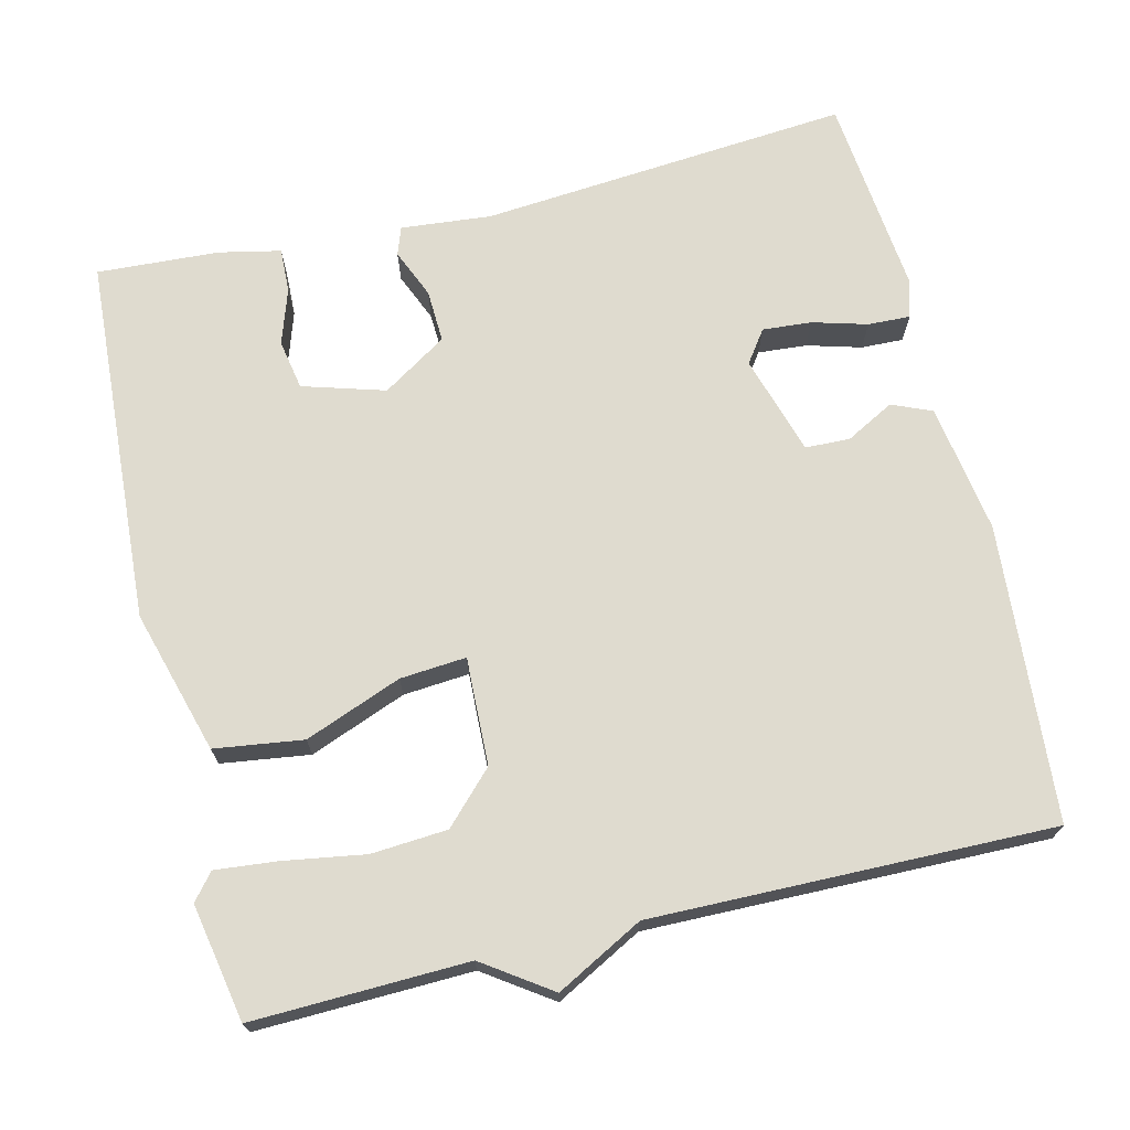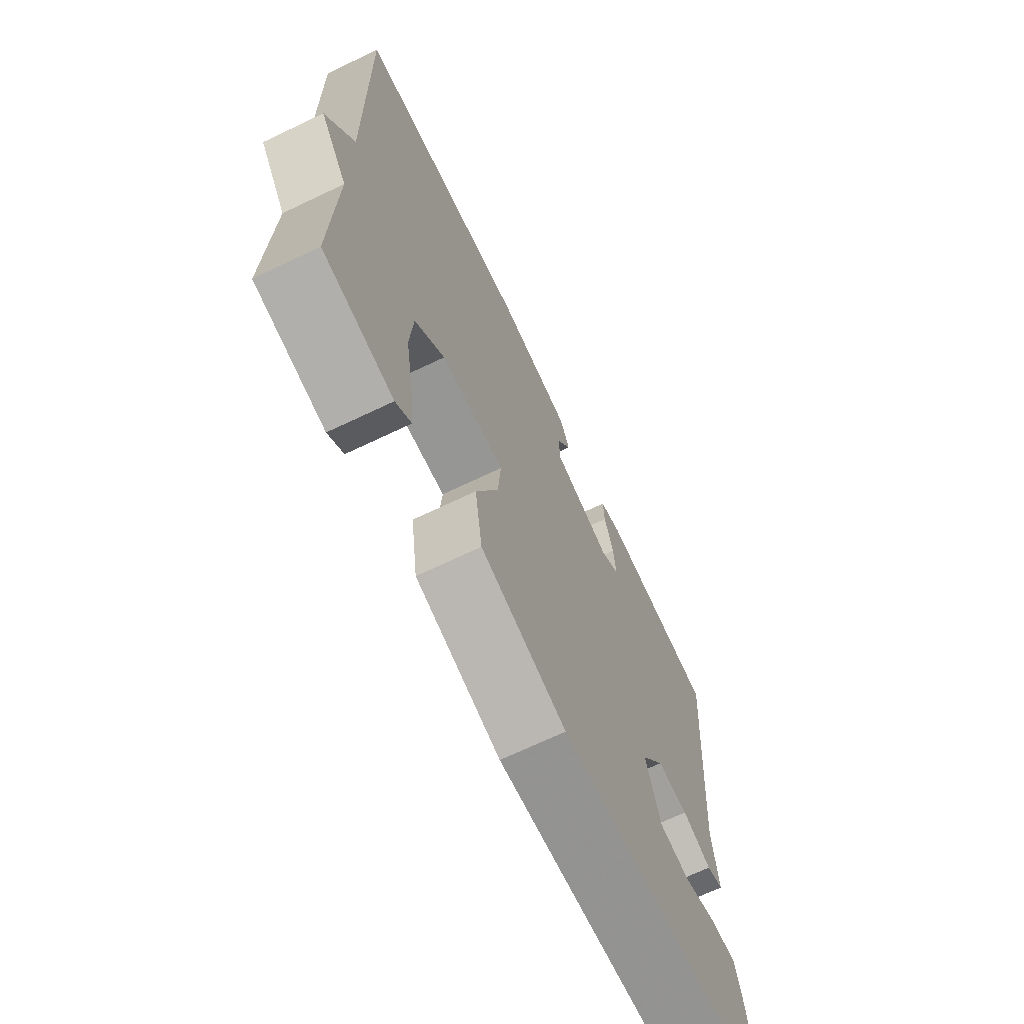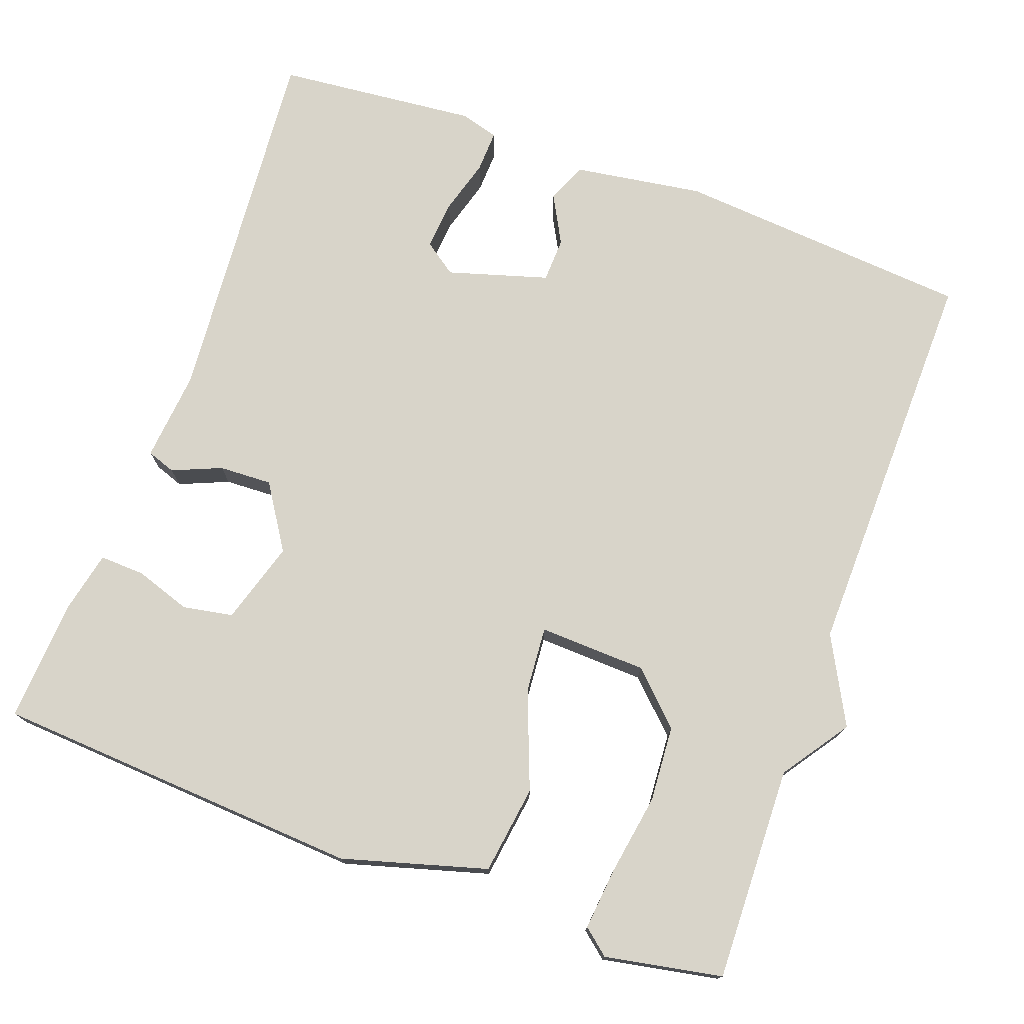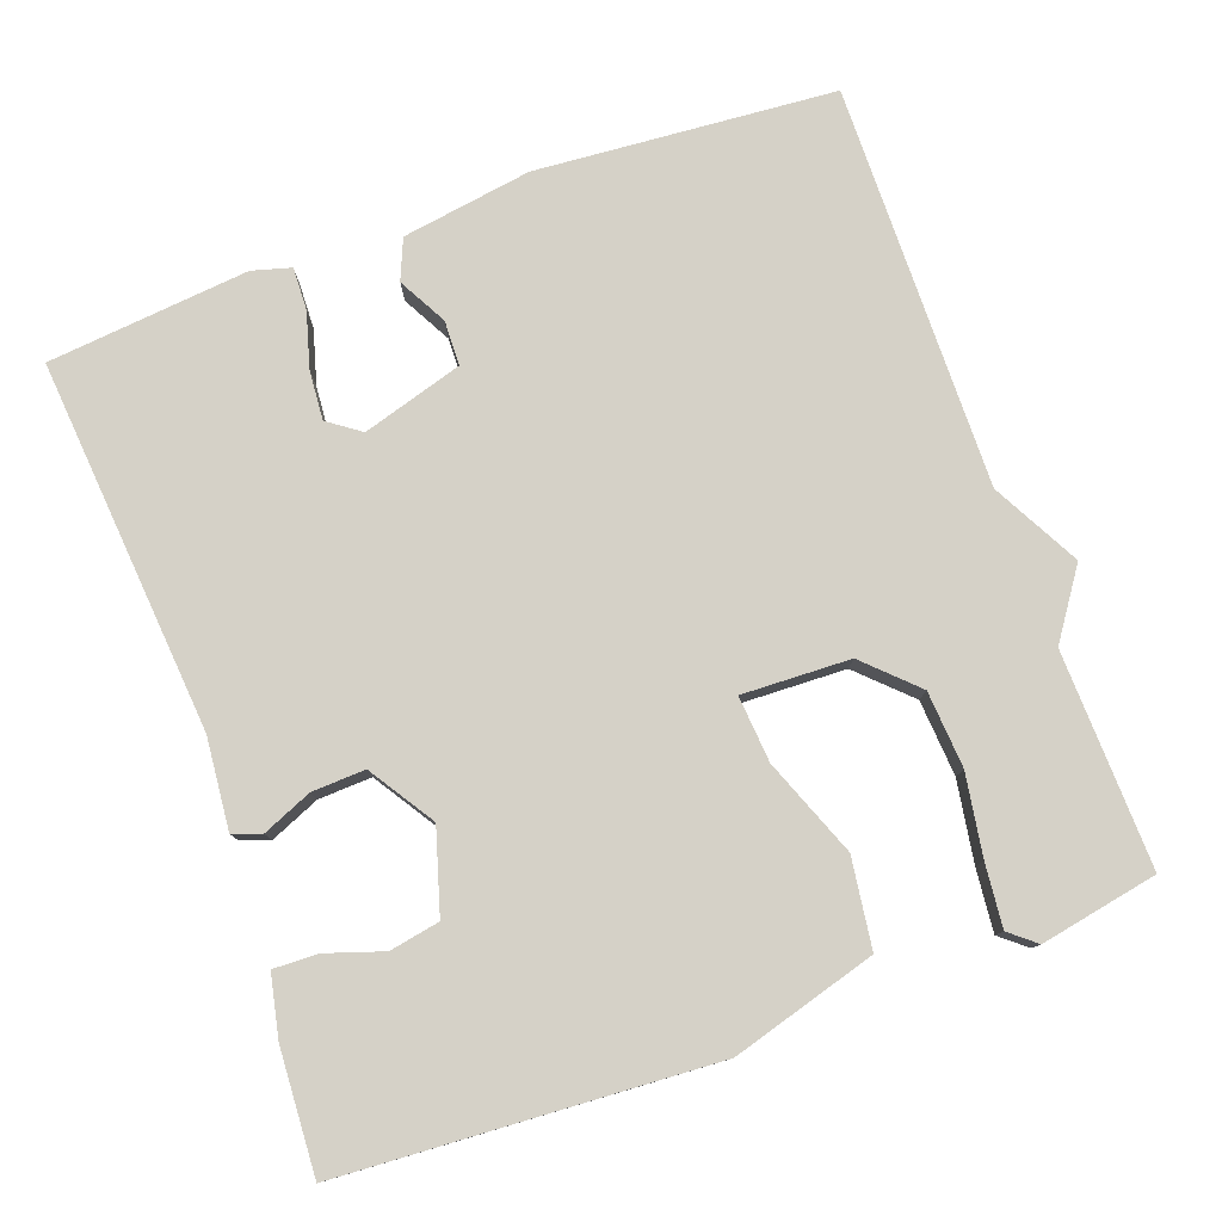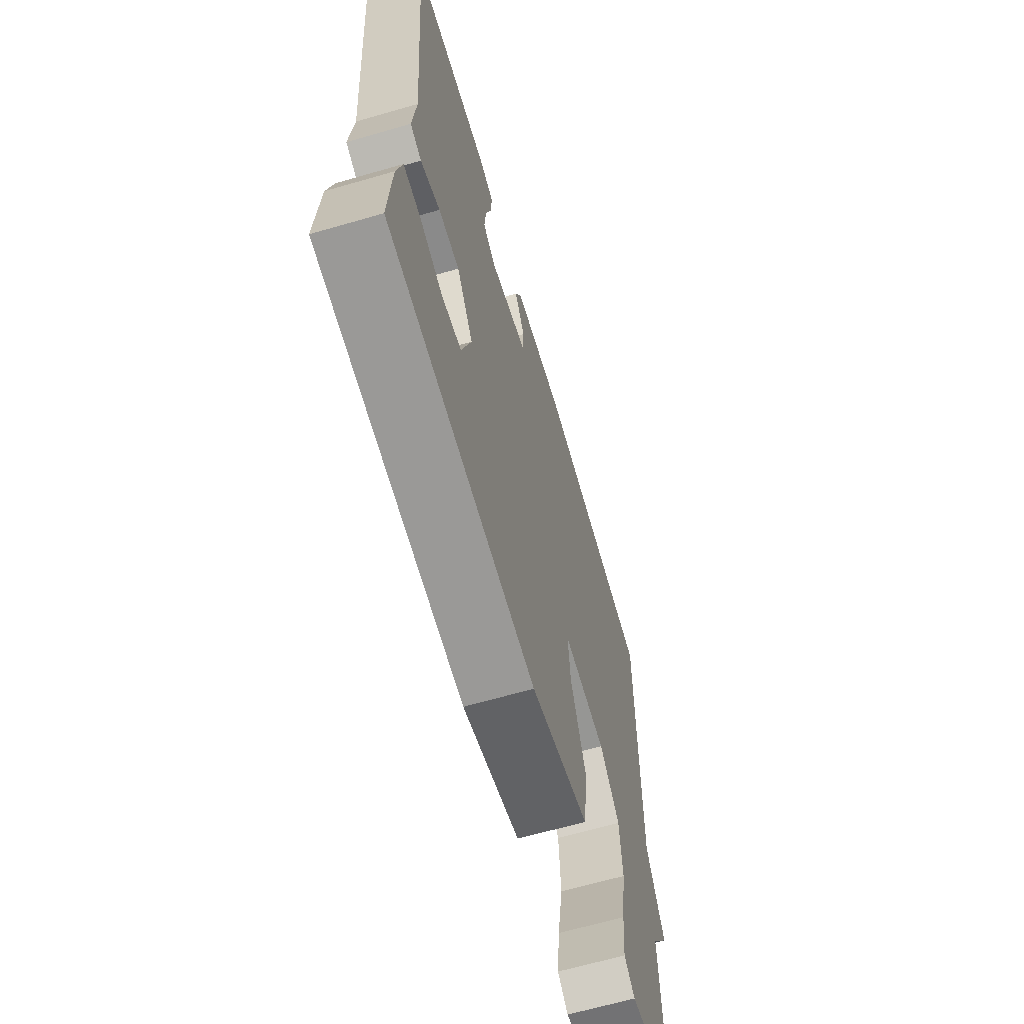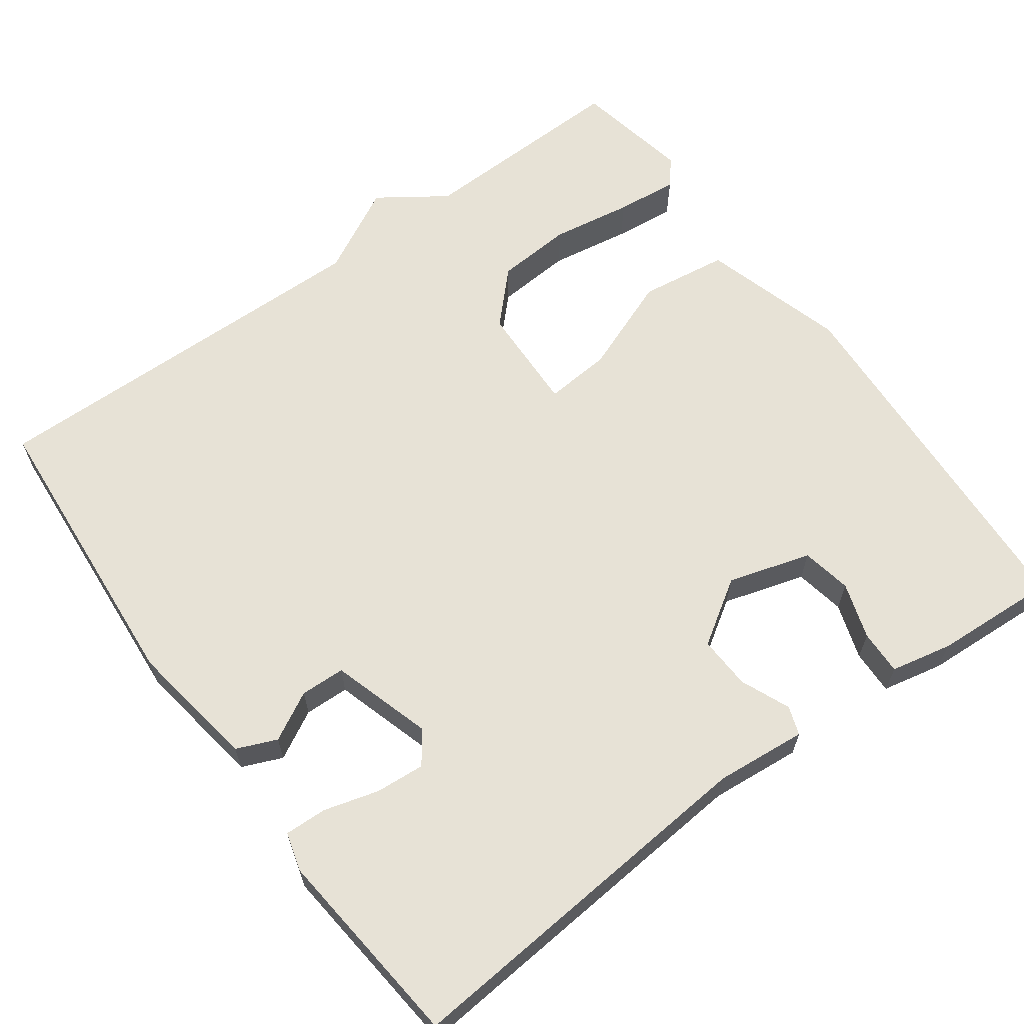
<metadata>
{"format":"obj","ext":"obj","renderer":"f3d","projection":"perspective","resolution":1024,"background":"white","views":[{"elev":70.3,"azim":-103.6,"up":"+Y"},{"elev":-69.5,"azim":-64.5,"up":"+Z"},{"elev":75.0,"azim":-159.9,"up":"+Y"},{"elev":78.8,"azim":160.1,"up":"+Y"},{"elev":-65.8,"azim":106.2,"up":"+Z"},{"elev":63.5,"azim":53.9,"up":"+Y"}]}
</metadata>
<code>
v -0.5 0.07 0.5
v -0.114 0.07 0.53
v 0.054 0.07 0.504
v 0.076 0.07 0.452
v 0.042 0.07 0.389
v 0.044 0.07 0.331
v 0.174 0.07 0.292
v 0.216 0.07 0.322
v 0.211 0.07 0.386
v 0.191 0.07 0.457
v 0.189 0.07 0.512
v 0.239 0.07 0.526
v 0.5 0.07 0.5
v 0.459 0.07 0.017
v 0.47 0.07 -0.101
v 0.433 0.07 -0.114
v 0.369 0.07 -0.087
v 0.3 0.07 -0.084
v 0.246 0.07 -0.168
v 0.278 0.07 -0.275
v 0.343 0.07 -0.287
v 0.416 0.07 -0.263
v 0.474 0.07 -0.261
v 0.491 0.07 -0.341
v 0.5 0.07 -0.5
v 0.02 0.07 -0.529
v -0.167 0.07 -0.475
v -0.183 0.07 -0.36
v -0.134 0.07 -0.234
v -0.127 0.07 -0.148
v -0.267 0.07 -0.153
v -0.332 0.07 -0.216
v -0.339 0.07 -0.315
v -0.322 0.07 -0.42
v -0.314 0.07 -0.501
v -0.348 0.07 -0.529
v -0.5 0.07 -0.5
v -0.492 0.07 -0.221
v -0.552 0.07 -0.134
v -0.492 0.07 -0.021
v -0.5 0 0.5
v -0.114 0 0.53
v 0.054 0 0.504
v 0.076 0 0.452
v 0.042 0 0.389
v 0.044 0 0.331
v 0.174 0 0.292
v 0.216 0 0.322
v 0.211 0 0.386
v 0.191 0 0.457
v 0.189 0 0.512
v 0.239 0 0.526
v 0.5 0 0.5
v 0.459 0 0.017
v 0.47 0 -0.101
v 0.433 0 -0.114
v 0.369 0 -0.087
v 0.3 0 -0.084
v 0.246 0 -0.168
v 0.278 0 -0.275
v 0.343 0 -0.287
v 0.416 0 -0.263
v 0.474 0 -0.261
v 0.491 0 -0.341
v 0.5 0 -0.5
v 0.02 0 -0.529
v -0.167 0 -0.475
v -0.183 0 -0.36
v -0.134 0 -0.234
v -0.127 0 -0.148
v -0.267 0 -0.153
v -0.332 0 -0.216
v -0.339 0 -0.315
v -0.322 0 -0.42
v -0.314 0 -0.501
v -0.348 0 -0.529
v -0.5 0 -0.5
v -0.492 0 -0.221
v -0.552 0 -0.134
v -0.492 0 -0.021
f 38 39 40
f 36 37 38
f 35 36 38
f 34 35 38
f 33 34 38
f 32 33 38 40
f 3 4 5
f 2 3 5
f 1 2 5
f 40 1 5
f 32 40 5
f 31 32 5
f 27 28 29
f 26 27 29
f 25 26 29
f 24 25 29
f 21 22 23 24
f 20 21 24 29
f 19 20 29 30
f 14 15 16 17
f 13 14 17
f 12 13 17
f 11 12 17
f 10 11 17
f 9 10 17
f 8 9 17 18
f 18 19 30
f 8 18 30
f 7 8 30
f 31 5 6
f 6 7 30 31
f 80 79 78
f 78 77 76
f 78 76 75
f 78 75 74
f 78 74 73
f 80 78 73 72
f 45 44 43
f 45 43 42
f 45 42 41
f 45 41 80
f 45 80 72
f 45 72 71
f 69 68 67
f 69 67 66
f 69 66 65
f 69 65 64
f 64 63 62 61
f 69 64 61 60
f 70 69 60 59
f 57 56 55 54
f 57 54 53
f 57 53 52
f 57 52 51
f 57 51 50
f 57 50 49
f 58 57 49 48
f 70 59 58
f 70 58 48
f 70 48 47
f 46 45 71
f 71 70 47 46
f 1 41 42 2
f 2 42 43 3
f 3 43 44 4
f 4 44 45 5
f 5 45 46 6
f 6 46 47 7
f 7 47 48 8
f 8 48 49 9
f 9 49 50 10
f 10 50 51 11
f 11 51 52 12
f 12 52 53 13
f 13 53 54 14
f 14 54 55 15
f 15 55 56 16
f 16 56 57 17
f 17 57 58 18
f 18 58 59 19
f 19 59 60 20
f 20 60 61 21
f 21 61 62 22
f 22 62 63 23
f 23 63 64 24
f 24 64 65 25
f 25 65 66 26
f 26 66 67 27
f 27 67 68 28
f 28 68 69 29
f 29 69 70 30
f 30 70 71 31
f 31 71 72 32
f 32 72 73 33
f 33 73 74 34
f 34 74 75 35
f 35 75 76 36
f 36 76 77 37
f 37 77 78 38
f 38 78 79 39
f 39 79 80 40
f 40 80 41 1

</code>
